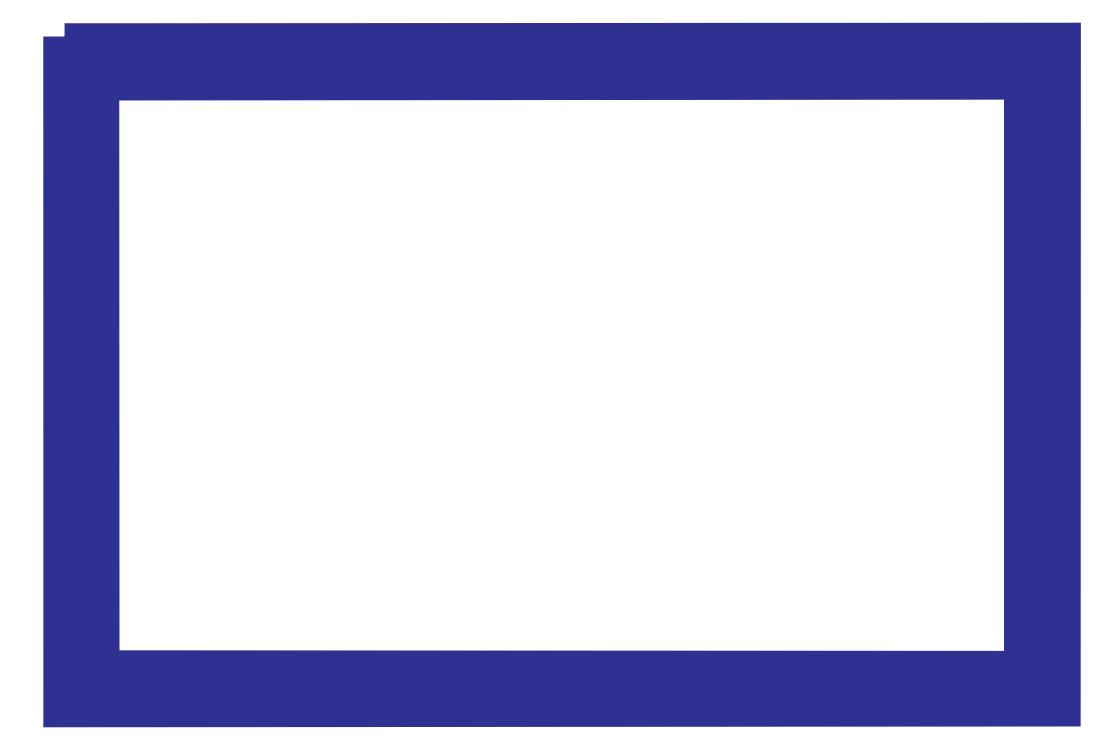
<metadata>
{"format":"dxf","ext":"dxf","renderer":"ezdxf+matplotlib","layout":"modelspace","background":"white","min_lineweight":24,"dpi":150}
</metadata>
<code>
0
SECTION
2
ENTITIES
0
INSERT
8
Original Image from calculator
2
block 2
10
0
20
0
30
0
0
POLYLINE
8
Traced antenna
66
     1
10
0
20
0
30
0
0
VERTEX
8
Traced antenna
10
35.95
20
-41.04
30
0
0
VERTEX
8
Traced antenna
10
65.63
20
-41.03
30
0
0
VERTEX
8
Traced antenna
10
65.63
20
-60.6
30
0
0
VERTEX
8
Traced antenna
10
36.07
20
-60.62
30
0
0
VERTEX
8
Traced antenna
10
36.07
20
-41.44
30
0
0
VERTEX
8
Traced antenna
10
65.23
20
-41.45
30
0
0
VERTEX
8
Traced antenna
10
65.23
20
-60.2
30
0
0
VERTEX
8
Traced antenna
10
36.46
20
-60.23
30
0
0
VERTEX
8
Traced antenna
10
36.44
20
-41.86
30
0
0
VERTEX
8
Traced antenna
10
64.83
20
-41.83
30
0
0
VERTEX
8
Traced antenna
10
64.83
20
-59.83
30
0
0
VERTEX
8
Traced antenna
10
36.85
20
-59.82
30
0
0
VERTEX
8
Traced antenna
10
36.84
20
-42.16
30
0
0
SEQEND
8
Traced antenna
0
ENDSEC
0
EOF

</code>
